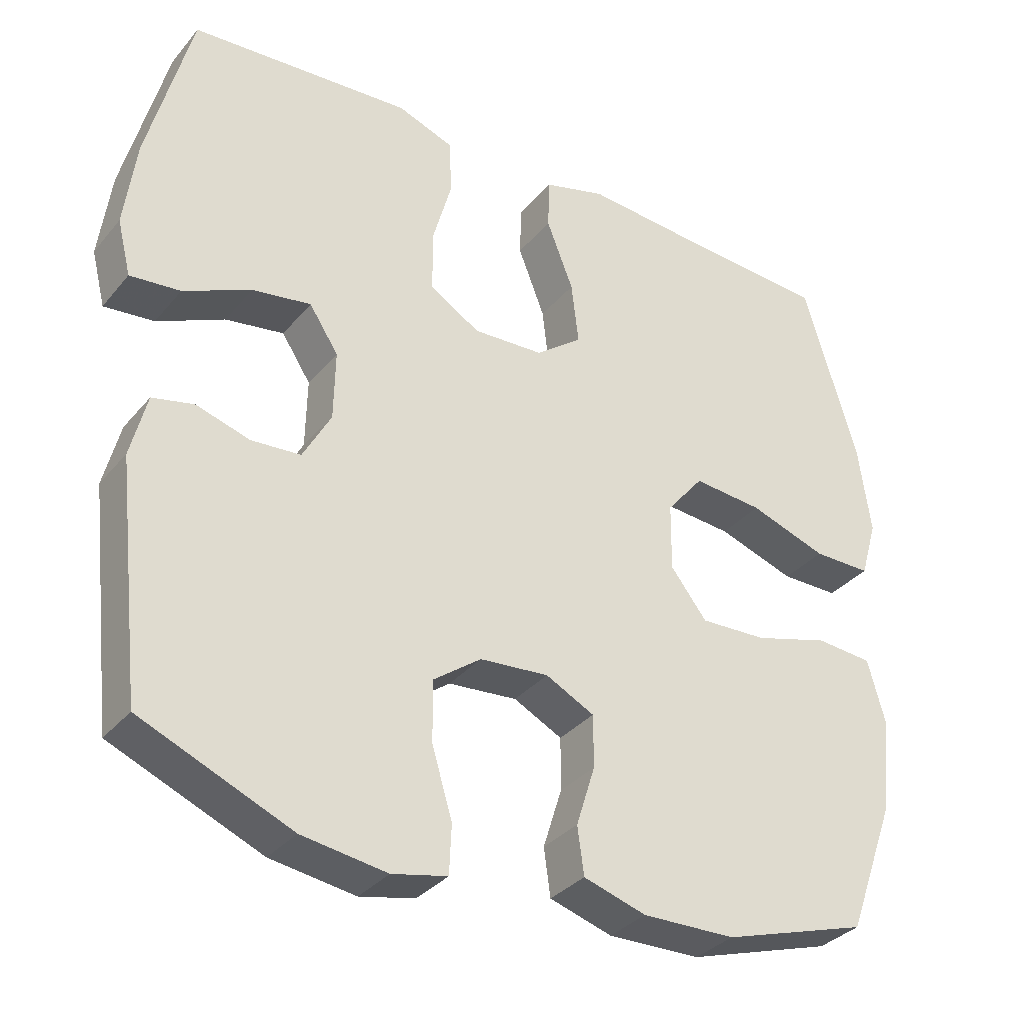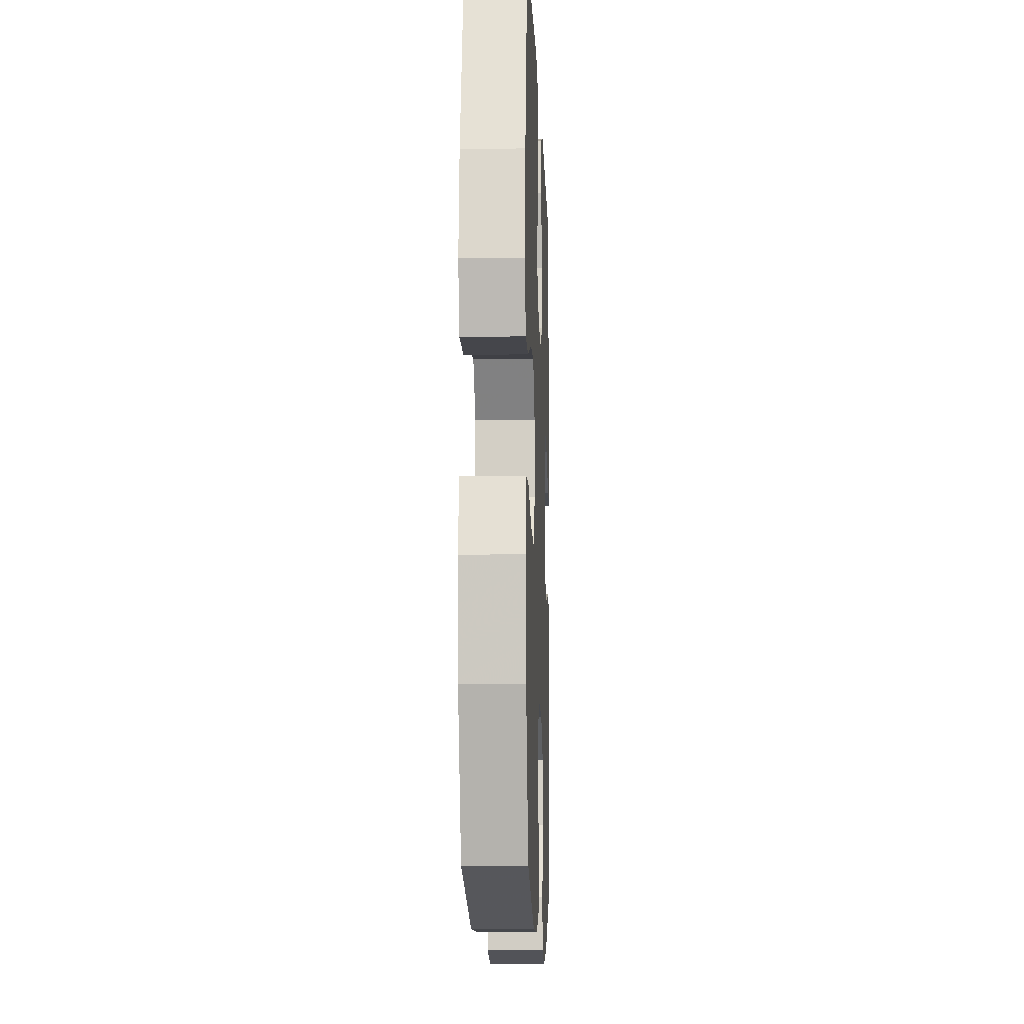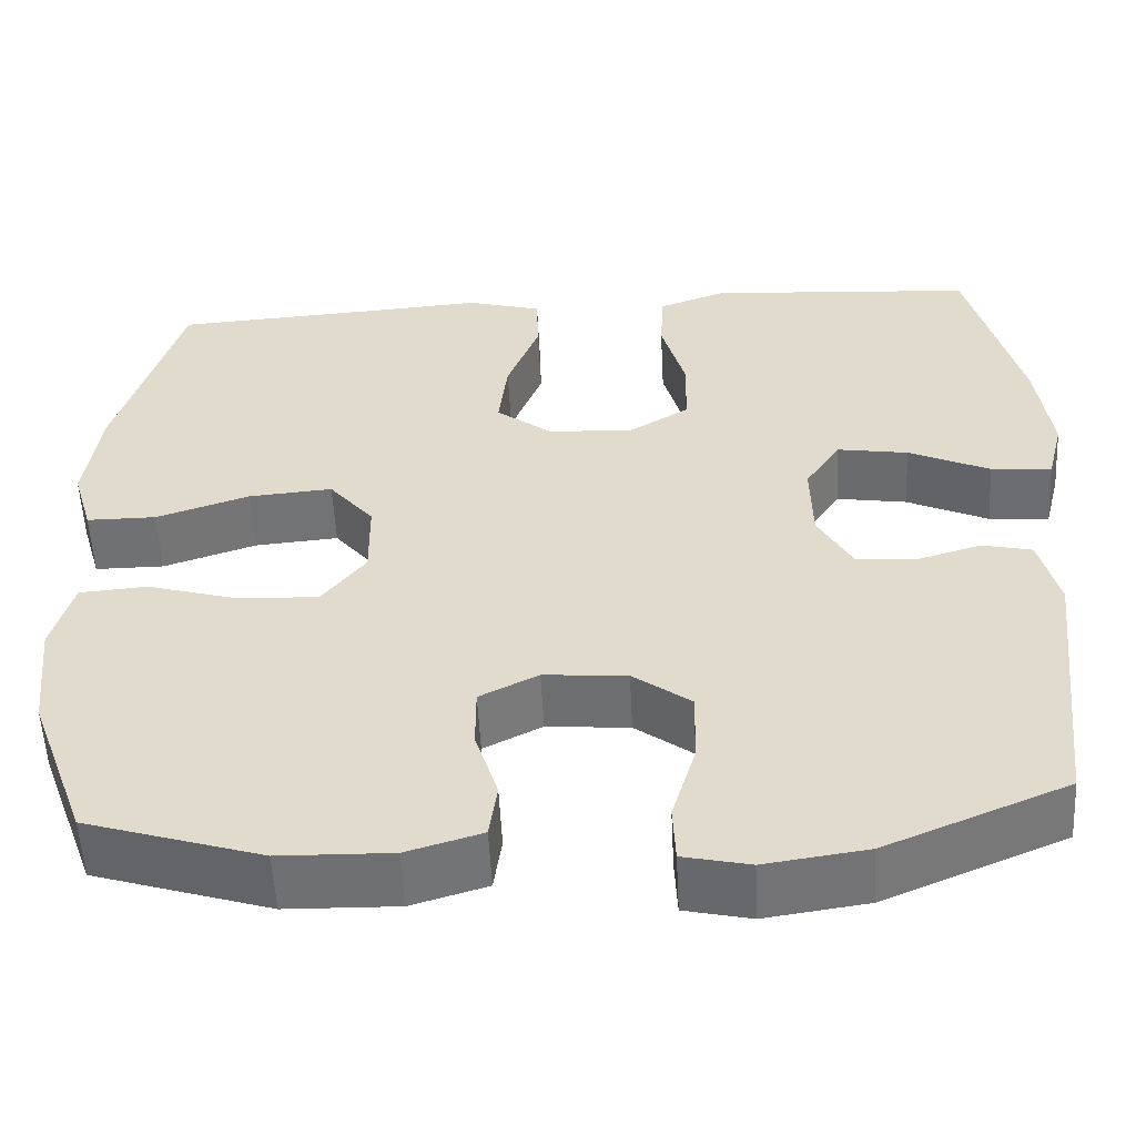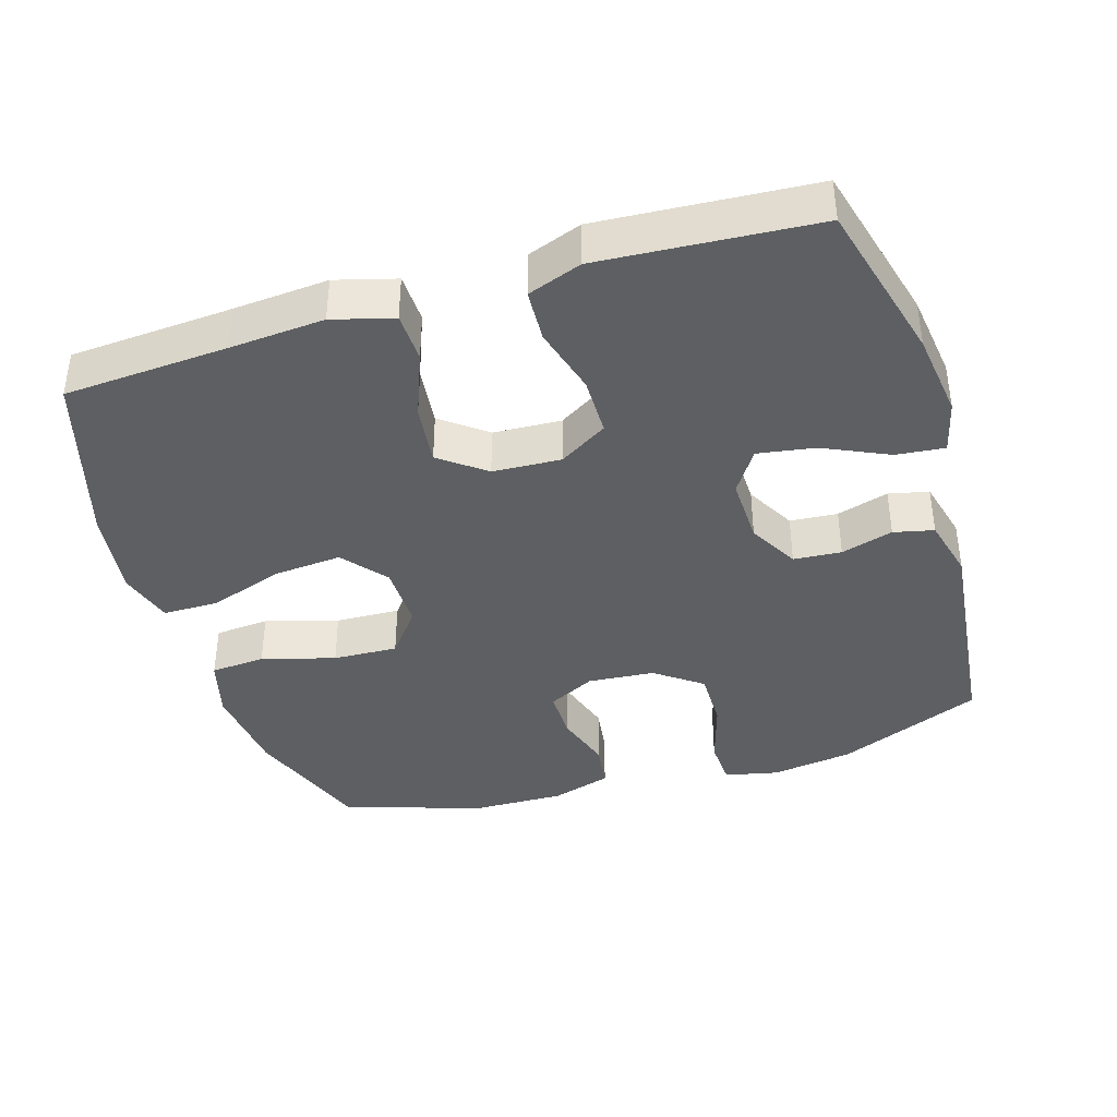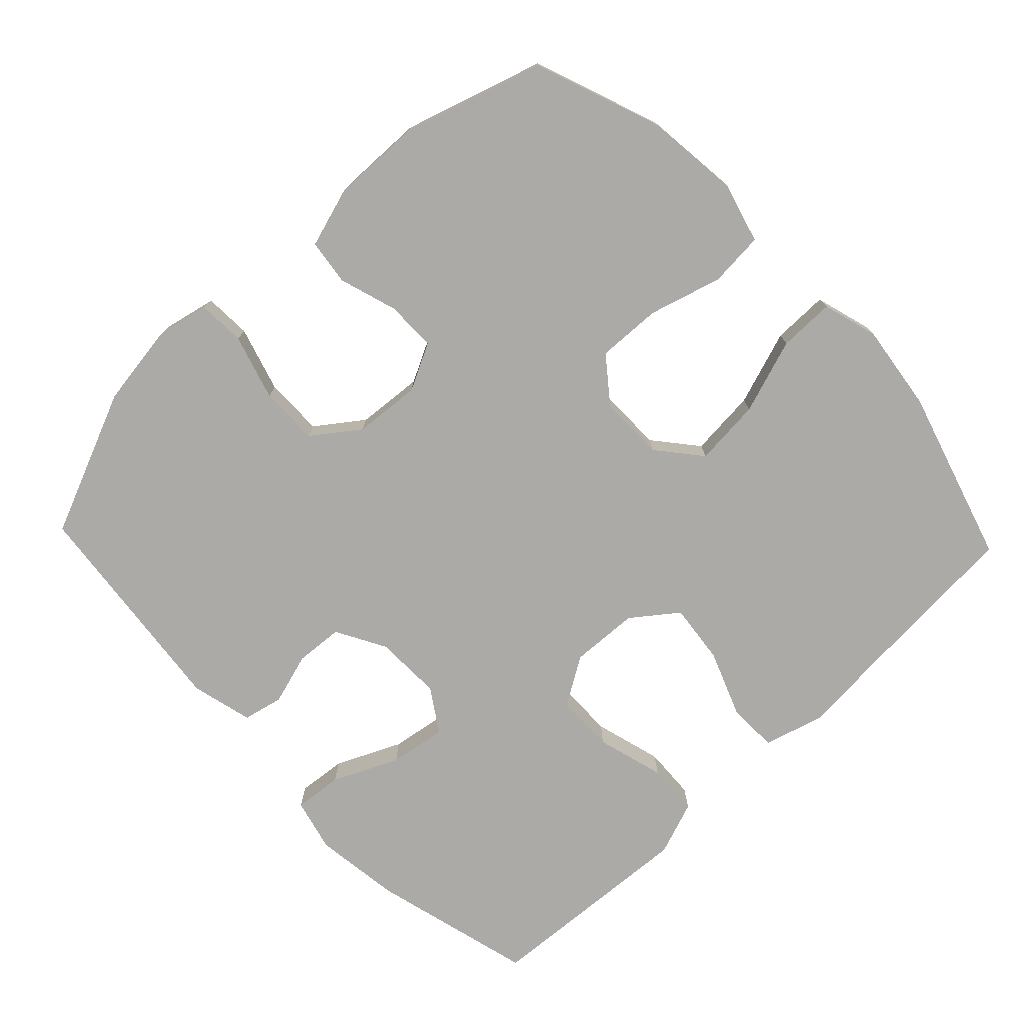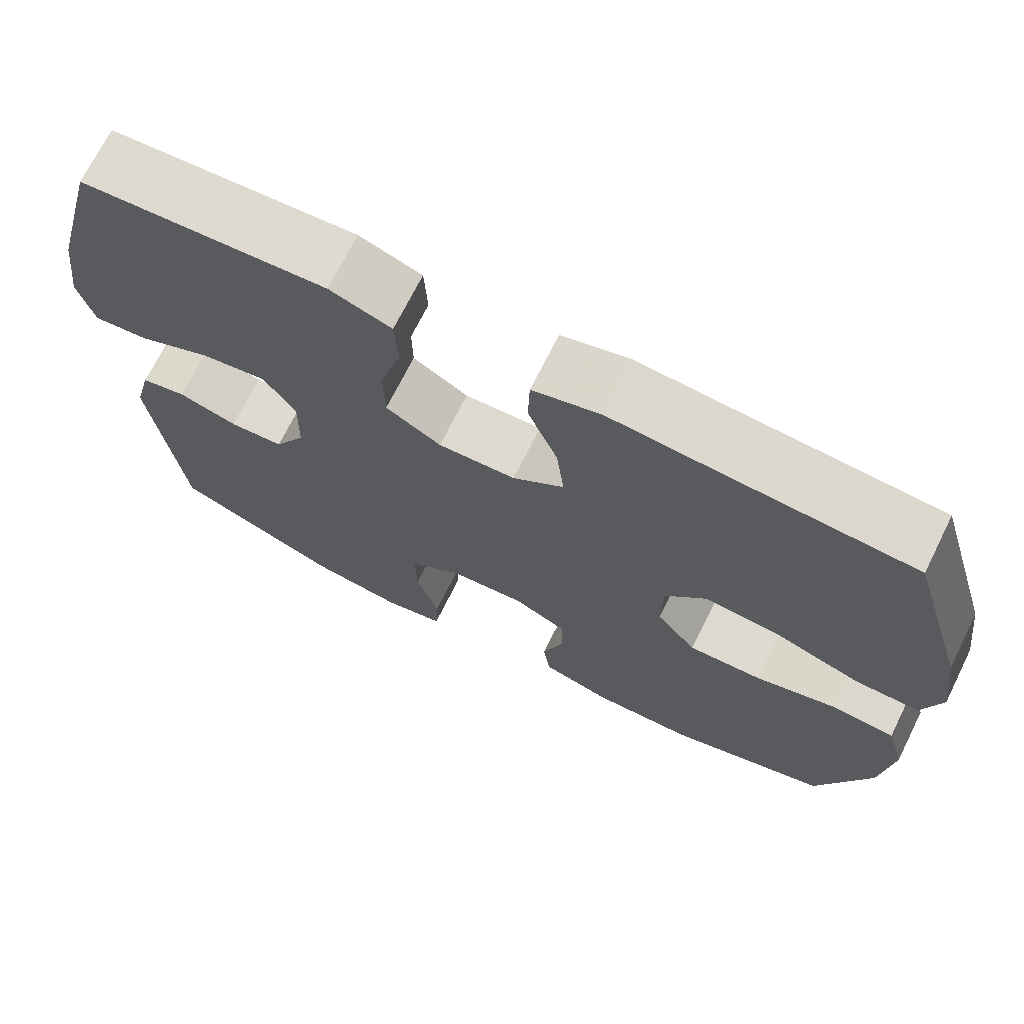
<metadata>
{"format":"obj","ext":"obj","renderer":"f3d","projection":"perspective","resolution":1024,"background":"white","views":[{"elev":-33.7,"azim":146.6,"up":"+Z"},{"elev":-10.0,"azim":-87.9,"up":"+Z"},{"elev":-55.1,"azim":2.9,"up":"+Z"},{"elev":-39.5,"azim":17.1,"up":"+Y"},{"elev":-75.7,"azim":-136.3,"up":"+Y"},{"elev":71.1,"azim":-153.5,"up":"+Z"}]}
</metadata>
<code>
v -0.5 0.07 -0.5
v -0.567 0.07 -0.317
v -0.581 0.07 -0.185
v -0.557 0.07 -0.098
v -0.479 0.07 -0.092
v -0.375 0.07 -0.122
v -0.283 0.07 -0.126
v -0.233 0.07 -0.062
v -0.234 0.07 0.031
v -0.285 0.07 0.093
v -0.381 0.07 0.085
v -0.488 0.07 0.049
v -0.568 0.07 0.049
v -0.591 0.07 0.128
v -0.574 0.07 0.253
v -0.5 0.07 0.5
v -0.266 0.07 0.515
v -0.132 0.07 0.525
v -0.046 0.07 0.501
v -0.044 0.07 0.43
v -0.081 0.07 0.335
v -0.091 0.07 0.249
v -0.027 0.07 0.2
v 0.07 0.07 0.195
v 0.139 0.07 0.237
v 0.14 0.07 0.321
v 0.113 0.07 0.418
v 0.117 0.07 0.493
v 0.194 0.07 0.521
v 0.312 0.07 0.513
v 0.5 0.07 0.5
v 0.56 0.07 0.268
v 0.576 0.07 0.145
v 0.557 0.07 0.069
v 0.488 0.07 0.076
v 0.395 0.07 0.119
v 0.314 0.07 0.132
v 0.274 0.07 0.071
v 0.276 0.07 -0.025
v 0.315 0.07 -0.096
v 0.383 0.07 -0.101
v 0.457 0.07 -0.079
v 0.514 0.07 -0.092
v 0.536 0.07 -0.18
v 0.5 0.07 -0.5
v 0.293 0.07 -0.587
v 0.176 0.07 -0.604
v 0.1 0.07 -0.587
v 0.097 0.07 -0.52
v 0.125 0.07 -0.427
v 0.126 0.07 -0.343
v 0.06 0.07 -0.294
v -0.035 0.07 -0.286
v -0.102 0.07 -0.32
v -0.102 0.07 -0.392
v -0.076 0.07 -0.475
v -0.085 0.07 -0.54
v -0.171 0.07 -0.566
v -0.299 0.07 -0.563
v -0.5 0 -0.5
v -0.567 0 -0.317
v -0.581 0 -0.185
v -0.557 0 -0.098
v -0.479 0 -0.092
v -0.375 0 -0.122
v -0.283 0 -0.126
v -0.233 0 -0.062
v -0.234 0 0.031
v -0.285 0 0.093
v -0.381 0 0.085
v -0.488 0 0.049
v -0.568 0 0.049
v -0.591 0 0.128
v -0.574 0 0.253
v -0.5 0 0.5
v -0.266 0 0.515
v -0.132 0 0.525
v -0.046 0 0.501
v -0.044 0 0.43
v -0.081 0 0.335
v -0.091 0 0.249
v -0.027 0 0.2
v 0.07 0 0.195
v 0.139 0 0.237
v 0.14 0 0.321
v 0.113 0 0.418
v 0.117 0 0.493
v 0.194 0 0.521
v 0.312 0 0.513
v 0.5 0 0.5
v 0.56 0 0.268
v 0.576 0 0.145
v 0.557 0 0.069
v 0.488 0 0.076
v 0.395 0 0.119
v 0.314 0 0.132
v 0.274 0 0.071
v 0.276 0 -0.025
v 0.315 0 -0.096
v 0.383 0 -0.101
v 0.457 0 -0.079
v 0.514 0 -0.092
v 0.536 0 -0.18
v 0.5 0 -0.5
v 0.293 0 -0.587
v 0.176 0 -0.604
v 0.1 0 -0.587
v 0.097 0 -0.52
v 0.125 0 -0.427
v 0.126 0 -0.343
v 0.06 0 -0.294
v -0.035 0 -0.286
v -0.102 0 -0.32
v -0.102 0 -0.392
v -0.076 0 -0.475
v -0.085 0 -0.54
v -0.171 0 -0.566
v -0.299 0 -0.563
f 55 56 57 58
f 54 55 58 59
f 47 48 49 50
f 47 50 51
f 46 47 51
f 45 46 51
f 44 45 51 52
f 41 42 43 44
f 40 41 44 52
f 33 34 35 36
f 33 36 37
f 32 33 37
f 31 32 37
f 30 31 37 38
f 26 27 28 29
f 25 26 29 30
f 18 19 20 21
f 17 18 21 22
f 16 17 22
f 15 16 22 23
f 11 12 13 14
f 10 11 14 15
f 3 4 5 6
f 3 6 7
f 2 3 7
f 54 59 1 2
f 53 54 2 7
f 39 40 52 53
f 38 39 53 7
f 25 30 38
f 24 25 38 7
f 23 24 7 8
f 10 15 23
f 9 10 23
f 8 9 23
f 117 116 115 114
f 118 117 114 113
f 109 108 107 106
f 110 109 106
f 110 106 105
f 110 105 104
f 111 110 104 103
f 103 102 101 100
f 111 103 100 99
f 95 94 93 92
f 96 95 92
f 96 92 91
f 96 91 90
f 97 96 90 89
f 88 87 86 85
f 89 88 85 84
f 80 79 78 77
f 81 80 77 76
f 81 76 75
f 82 81 75 74
f 73 72 71 70
f 74 73 70 69
f 65 64 63 62
f 66 65 62
f 66 62 61
f 61 60 118 113
f 66 61 113 112
f 112 111 99 98
f 66 112 98 97
f 97 89 84
f 66 97 84 83
f 67 66 83 82
f 82 74 69
f 82 69 68
f 82 68 67
f 1 60 61 2
f 2 61 62 3
f 3 62 63 4
f 4 63 64 5
f 5 64 65 6
f 6 65 66 7
f 7 66 67 8
f 8 67 68 9
f 9 68 69 10
f 10 69 70 11
f 11 70 71 12
f 12 71 72 13
f 13 72 73 14
f 14 73 74 15
f 15 74 75 16
f 16 75 76 17
f 17 76 77 18
f 18 77 78 19
f 19 78 79 20
f 20 79 80 21
f 21 80 81 22
f 22 81 82 23
f 23 82 83 24
f 24 83 84 25
f 25 84 85 26
f 26 85 86 27
f 27 86 87 28
f 28 87 88 29
f 29 88 89 30
f 30 89 90 31
f 31 90 91 32
f 32 91 92 33
f 33 92 93 34
f 34 93 94 35
f 35 94 95 36
f 36 95 96 37
f 37 96 97 38
f 38 97 98 39
f 39 98 99 40
f 40 99 100 41
f 41 100 101 42
f 42 101 102 43
f 43 102 103 44
f 44 103 104 45
f 45 104 105 46
f 46 105 106 47
f 47 106 107 48
f 48 107 108 49
f 49 108 109 50
f 50 109 110 51
f 51 110 111 52
f 52 111 112 53
f 53 112 113 54
f 54 113 114 55
f 55 114 115 56
f 56 115 116 57
f 57 116 117 58
f 58 117 118 59
f 59 118 60 1

</code>
